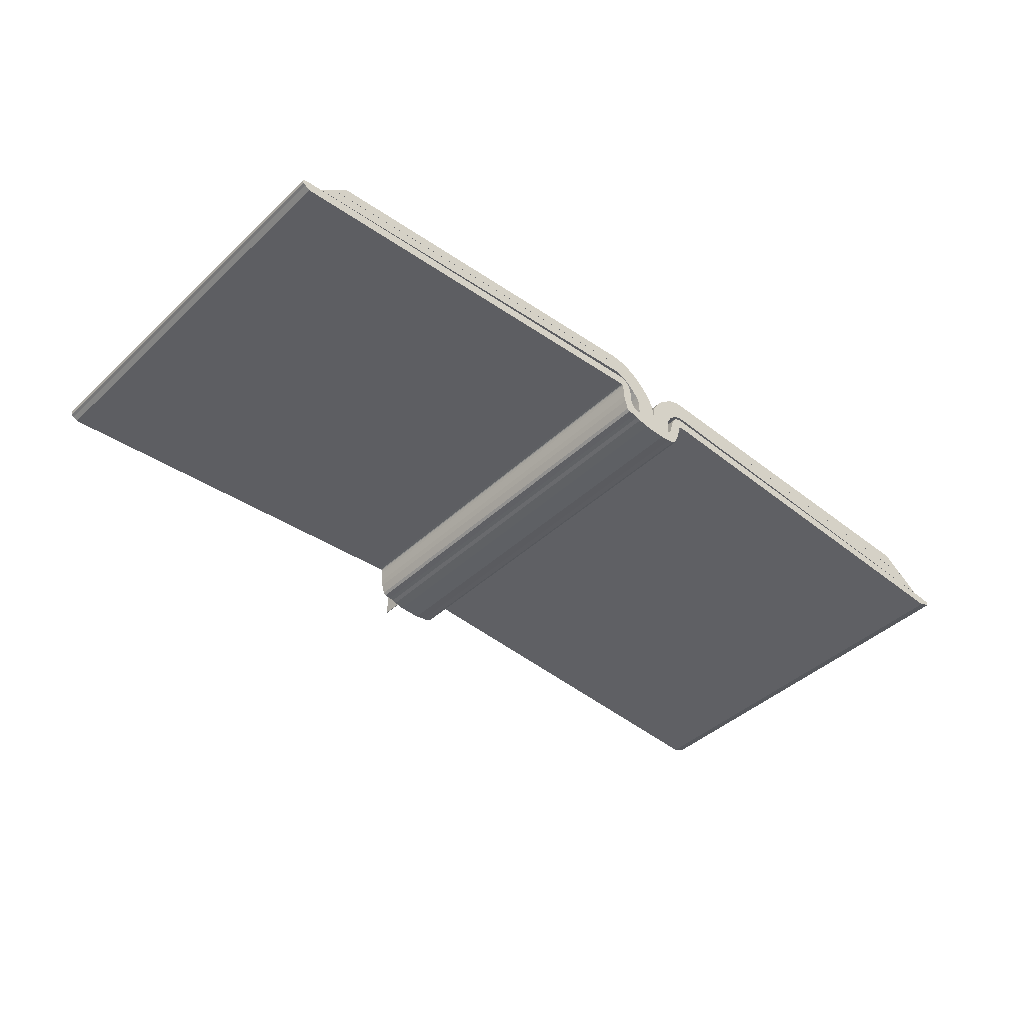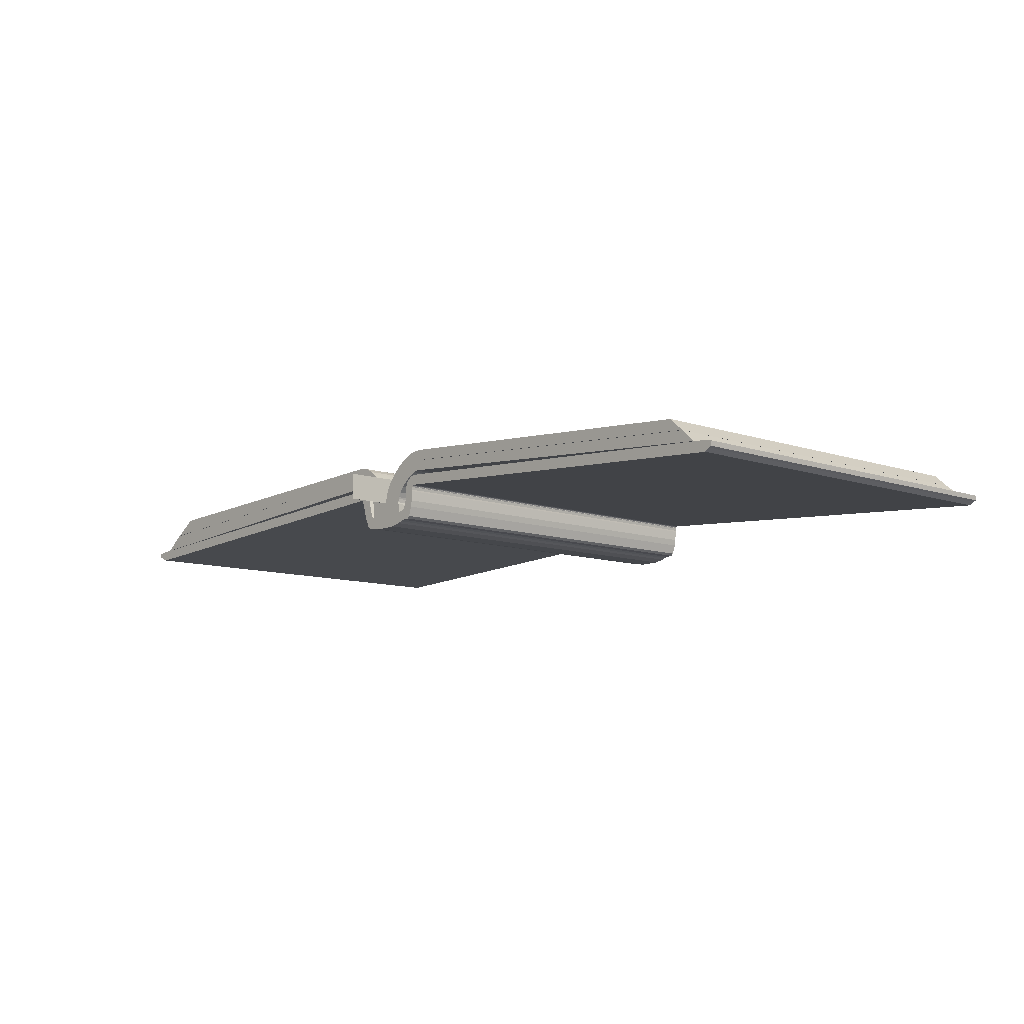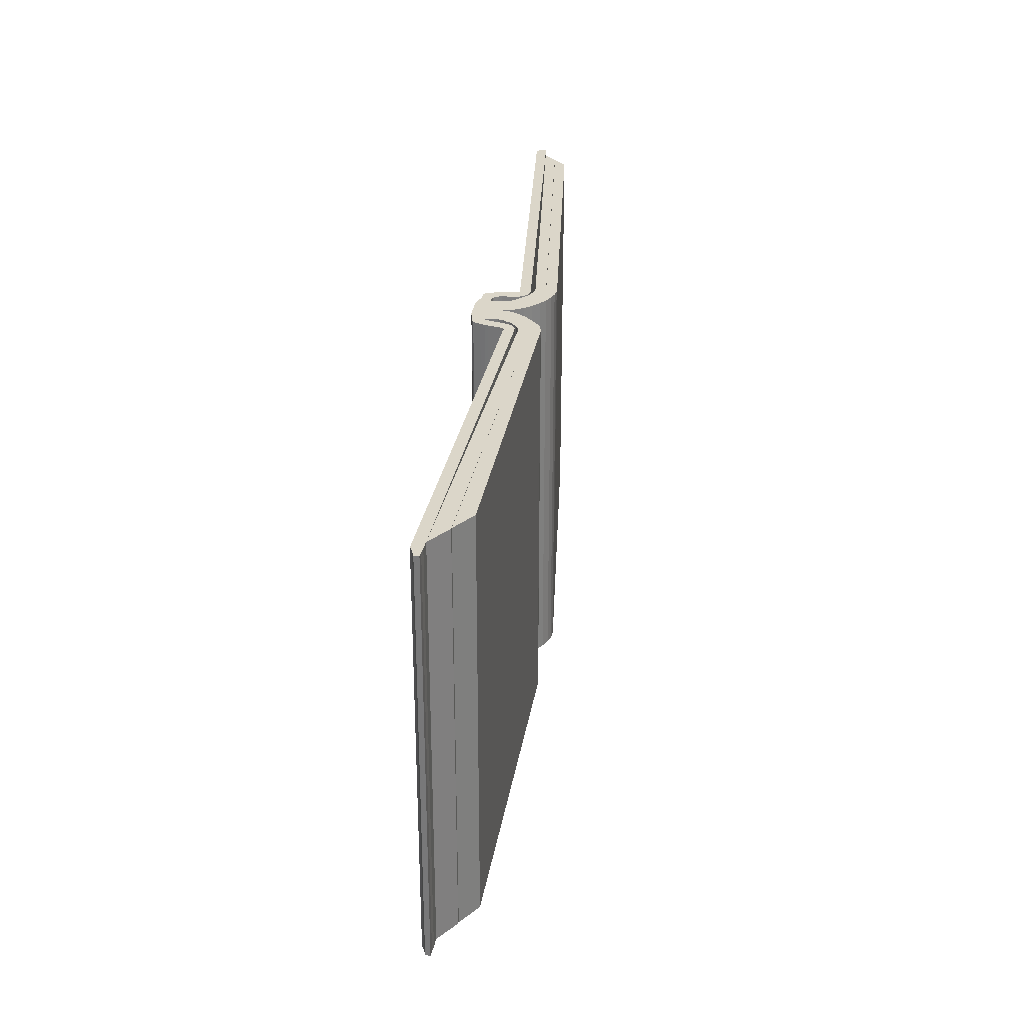
<metadata>
{"format":"obj","ext":"obj","renderer":"f3d","projection":"perspective","resolution":1024,"background":"white","views":[{"elev":-42.4,"azim":-42.0,"up":"+Y"},{"elev":-9.8,"azim":-131.8,"up":"+Y"},{"elev":29.9,"azim":96.9,"up":"+Z"}]}
</metadata>
<code>
g default
v 5.003 0.03554 -5.003
v 4.989 -0.2261 -5.003
v 5.003 0.03554 5.003
v 4.989 -0.2261 5.003
v -4.989 0.5645 -5.003
v -5.003 0.3029 -5.003
v -4.989 0.5645 5.003
v -5.003 0.3029 5.003
v -5.047 0.3052 -5.003
v -5.047 0.3052 5.003
v -5.038 0.5671 5.003
v -5.038 0.5671 -5.003
v -5.071 0.3162 -5.003
v -5.071 0.3162 5.003
v -5.164 0.5611 5.003
v -5.164 0.5611 -5.003
v -5.1 0.3164 -5.003
v -5.1 0.3164 5.003
v -5.281 0.5054 5.003
v -5.281 0.5054 -5.003
v -5.116 0.3018 -5.003
v -5.116 0.3018 5.003
v -5.321 0.4659 5.003
v -5.321 0.4659 -5.003
v -5.148 0.2782 -5.003
v -5.148 0.2782 5.003
v -5.4 0.3508 5.003
v -5.4 0.3508 -5.003
v -5.168 0.2116 -5.003
v -5.168 0.2116 5.003
v -5.419 0.2842 5.003
v -5.419 0.2842 -5.003
v -5.25 -0.07567 -5.003
v -5.25 -0.07567 5.003
v -5.502 -0.003062 5.003
v -5.502 -0.003062 -5.003
v -5.275 -0.1573 -5.003
v -5.275 -0.1573 5.003
v -5.518 -0.05962 5.003
v -5.518 -0.05962 -5.003
v -5.324 -0.2718 -5.003
v -5.324 -0.2718 5.003
v -5.541 -0.1256 5.003
v -5.541 -0.1256 -5.003
v -5.405 -0.4494 -5.003
v -5.405 -0.4494 5.003
v -5.569 -0.1828 5.003
v -5.569 -0.1828 -5.003
v -5.474 -0.4909 -5.003
v -5.474 -0.4909 5.003
v -5.59 -0.2103 5.003
v -5.59 -0.2103 -5.003
v -5.632 -0.5155 -5.003
v -5.632 -0.5155 5.003
v -5.628 -0.2218 5.003
v -5.628 -0.2218 -5.003
v -6.695 -0.4971 -5.003
v -6.695 -0.4971 5.003
v -6.69 -0.2034 5.003
v -6.69 -0.2034 -5.003
v -6.8 -0.4604 -5.003
v -6.8 -0.4604 5.003
v -6.738 -0.2057 5.003
v -6.738 -0.2057 -5.003
v -6.902 -0.4345 -5.003
v -6.902 -0.4345 5.003
v -6.805 -0.1911 5.003
v -6.805 -0.1911 -5.003
v -7.074 -0.4218 -5.003
v -7.074 -0.4218 5.003
v -6.854 -0.1792 5.003
v -6.854 -0.1792 -5.003
v -7.136 -0.3626 -5.003
v -7.136 -0.3626 5.003
v -6.89 -0.1561 5.003
v -6.89 -0.1561 -5.003
v -7.208 -0.1259 -5.003
v -7.208 -0.1259 5.003
v -6.952 -0.06903 5.003
v -6.952 -0.06903 -5.003
v -7.241 0.0333 -5.003
v -7.241 0.0333 5.003
v -6.979 0.04433 5.003
v -6.979 0.04433 -5.003
v -7.251 0.2791 -5.003
v -7.251 0.2791 5.003
v -6.99 0.2901 5.003
v -6.99 0.2901 -5.003
v -7.251 0.3153 -5.003
v -7.251 0.3153 5.003
v -6.995 0.3709 5.003
v -6.995 0.3709 -5.003
v -7.259 0.3564 -5.003
v -7.259 0.3564 5.003
v -7.011 0.4415 5.003
v -7.011 0.4415 -5.003
v -7.264 0.3826 -5.003
v -7.264 0.3826 5.003
v -7.042 0.5206 5.003
v -7.042 0.5206 -5.003
v -7.271 0.3952 -5.003
v -7.271 0.3952 5.003
v -7.065 0.5566 5.003
v -7.065 0.5566 -5.003
v -7.271 0.3992 -5.003
v -7.271 0.3992 5.003
v -7.102 0.5992 5.003
v -7.102 0.5992 -5.003
v -7.278 0.4145 -5.003
v -7.278 0.4145 5.003
v -7.182 0.658 5.003
v -7.182 0.658 -5.003
v -7.296 0.4284 -5.003
v -7.296 0.4284 5.003
v -7.279 0.6898 5.003
v -7.279 0.6898 -5.003
v -7.354 0.4334 -5.003
v -7.354 0.4334 5.003
v -7.372 0.6948 5.003
v -7.372 0.6948 -5.003
v -17.42 -0.2591 -5.003
v -17.42 -0.2591 5.003
v -17.44 0.002302 5.003
v -17.44 0.002302 -5.003
v -17.54 -0.1833 -5.003
v -17.54 -0.1833 5.003
v -17.56 -0.02046 5.003
v -17.56 -0.02046 -5.003
v -17.6 -0.1526 -5.003
v -17.6 -0.1526 5.003
v -17.62 -0.03701 5.003
v -17.62 -0.03701 -5.003
v 5.146 0.01693 -5.003
v 5.133 -0.1593 -5.003
v 5.146 0.01693 5.003
v 5.133 -0.1593 5.003
v 5.294 0.008396 -5.003
v 5.28 -0.1115 -5.003
v 5.294 0.008396 5.003
v 5.28 -0.1115 5.003
v -6.164 -0.5572 -5.003
v -6.159 -0.2126 -5.003
v -6.164 -0.5572 5.003
v -6.159 -0.2126 5.003
v -6.687 0.01686 5.003
v -6.687 0.01686 -5.003
v -6.155 0.007662 -5.003
v -6.155 0.007662 5.003
v -6.68 0.05743 5.003
v -6.68 0.05743 -5.003
v -6.159 0.1608 -5.003
v -6.159 0.1608 5.003
v -6.694 0.146 5.003
v -6.694 0.146 -5.003
v -6.196 0.3331 -5.003
v -6.196 0.3331 5.003
v -6.708 0.1891 5.003
v -6.708 0.1891 -5.003
v -6.238 0.4382 -5.003
v -6.238 0.4382 5.003
v -6.765 0.3079 5.003
v -6.765 0.3079 -5.003
v -6.352 0.6426 -5.003
v -6.352 0.6426 5.003
v -6.872 0.4439 5.003
v -6.872 0.4439 -5.003
v -6.51 0.833 -5.003
v -6.51 0.833 5.003
v -7.003 0.5675 5.003
v -7.003 0.5675 -5.003
v -6.684 0.9923 -5.003
v -6.684 0.9923 5.003
v -7.117 0.6565 5.003
v -7.117 0.6565 -5.003
v -6.859 1.121 -5.003
v -6.859 1.121 5.003
v -7.253 0.7355 5.003
v -7.253 0.7355 -5.003
v -7.066 1.233 -5.003
v -7.066 1.233 5.003
v -7.326 0.7686 5.003
v -7.326 0.7686 -5.003
v -7.241 1.293 -5.003
v -7.241 1.293 5.003
v -7.445 0.7908 5.003
v -7.445 0.7908 -5.003
v -7.441 1.322 -5.003
v -7.441 1.322 5.003
v -7.553 0.7931 5.003
v -7.553 0.7931 -5.003
v -7.606 1.322 -5.003
v -7.606 1.322 5.003
v -7.664 0.7818 5.003
v -7.664 0.7818 -5.003
v -7.718 1.31 -5.003
v -7.718 1.31 5.003
v -17.11 0.03051 5.003
v -17.11 0.03051 -5.003
v -16.42 0.6412 -5.003
v -16.42 0.6412 5.003
v -5.624 0.003079 5.003
v -5.624 0.003079 -5.003
v -6.155 0.01227 -5.003
v -6.155 0.01227 5.003
v -5.626 0.06323 5.003
v -5.626 0.06323 -5.003
v -6.15 0.1531 -5.003
v -6.15 0.1531 5.003
v -5.625 0.1177 5.003
v -5.625 0.1177 -5.003
v -6.11 0.3361 -5.003
v -6.11 0.3361 5.003
v -5.608 0.1595 5.003
v -5.608 0.1595 -5.003
v -6.065 0.4311 -5.003
v -6.065 0.4311 5.003
v -5.58 0.2456 5.003
v -5.58 0.2456 -5.003
v -5.988 0.5583 -5.003
v -5.988 0.5583 5.003
v -5.526 0.3223 5.003
v -5.526 0.3223 -5.003
v -5.9 0.6766 -5.003
v -5.9 0.6766 5.003
v -5.473 0.4238 5.003
v -5.473 0.4238 -5.003
v -5.79 0.7965 -5.003
v -5.79 0.7965 5.003
v -5.281 0.5887 5.003
v -5.281 0.5887 -5.003
v -5.599 0.9613 -5.003
v -5.599 0.9613 5.003
v -5.219 0.6063 5.003
v -5.219 0.6063 -5.003
v -5.507 1.037 -5.003
v -5.507 1.037 5.003
v -5.18 0.6272 5.003
v -5.18 0.6272 -5.003
v -5.337 1.135 -5.003
v -5.337 1.135 5.003
v -5.129 0.6529 5.003
v -5.129 0.6529 -5.003
v -5.146 1.184 -5.003
v -5.146 1.184 5.003
v -5.07 0.6556 5.003
v -5.07 0.6556 -5.003
v -5.05 1.187 -5.003
v -5.05 1.187 5.003
v 4.754 0.05006 5.003
v 4.754 0.05006 -5.003
v 3.619 0.8504 -5.003
v 3.619 0.8504 5.003
v -7.354 0.4334 -5.003
v -7.354 0.4334 5.003
v -17.42 -0.2591 -5.003
v -17.42 -0.2591 5.003
v -6.429 -0.5526 -5.003
v -6.429 -0.5526 5.003
v -6.425 -0.208 -5.003
v -6.425 -0.208 5.003
v -6.421 0.01226 -5.003
v -6.421 0.01226 5.003
v -6.419 0.1091 -5.003
v -6.419 0.1091 5.003
v -6.445 0.2396 -5.003
v -6.445 0.2396 5.003
v -6.473 0.3137 -5.003
v -6.473 0.3137 5.003
v -6.559 0.4752 -5.003
v -6.559 0.4752 5.003
v -6.691 0.6385 -5.003
v -6.691 0.6385 5.003
v -6.843 0.7799 -5.003
v -6.843 0.7799 5.003
v -6.988 0.8886 -5.003
v -6.988 0.8886 5.003
v -7.16 0.9842 -5.003
v -7.16 0.9842 5.003
v -7.284 1.031 -5.003
v -7.284 1.031 5.003
v -7.443 1.057 -5.003
v -7.443 1.057 5.003
v -7.58 1.057 -5.003
v -7.58 1.057 5.003
v -7.691 1.046 -5.003
v -7.691 1.046 5.003
v -16.76 0.3359 -5.003
v -16.76 0.3359 5.003
v -6.442 -0.5524 -5.003
v -6.442 -0.5524 5.003
v -6.438 -0.2078 -5.003
v -6.438 -0.2078 5.003
v -6.434 0.01249 -5.003
v -6.434 0.01249 5.003
v -6.432 0.1065 -5.003
v -6.432 0.1065 5.003
v -6.457 0.235 -5.003
v -6.457 0.235 5.003
v -6.485 0.3075 -5.003
v -6.485 0.3075 5.003
v -6.569 0.467 -5.003
v -6.569 0.467 5.003
v -6.7 0.6289 -5.003
v -6.7 0.6289 5.003
v -6.851 0.7694 -5.003
v -6.851 0.7694 5.003
v -6.994 0.8771 -5.003
v -6.994 0.8771 5.003
v -7.164 0.9719 -5.003
v -7.164 0.9719 5.003
v -7.286 1.018 -5.003
v -7.286 1.018 5.003
v -7.443 1.043 -5.003
v -7.443 1.043 5.003
v -7.578 1.044 -5.003
v -7.578 1.044 5.003
v -7.689 1.041 -5.003
v -7.689 1.041 5.003
v -16.78 0.3288 -5.003
v -16.78 0.3288 5.003
v -7.754 1.036 -4.932
v -7.756 1.041 -4.932
v -7.754 1.036 4.932
v -7.756 1.041 4.932
v -16.71 0.334 -4.932
v -16.7 0.3408 -4.932
v -16.71 0.334 4.932
v -16.7 0.3408 4.932
v -5.898 -0.2171 -5.003
v -5.898 -0.2171 5.003
v -5.903 -0.5617 -5.003
v -5.903 -0.5617 5.003
v -5.894 0.007757 -5.003
v -5.894 0.007757 5.003
v -5.892 0.109 -5.003
v -5.892 0.109 5.003
v -5.872 0.2288 -5.003
v -5.872 0.2288 5.003
v -5.841 0.2977 -5.003
v -5.841 0.2977 5.003
v -5.788 0.4047 -5.003
v -5.788 0.4047 5.003
v -5.716 0.5025 -5.003
v -5.716 0.5025 5.003
v -5.634 0.6133 -5.003
v -5.634 0.6133 5.003
v -5.443 0.7782 -5.003
v -5.443 0.7782 5.003
v -5.365 0.8255 -5.003
v -5.365 0.8255 5.003
v -5.26 0.8854 -5.003
v -5.26 0.8854 5.003
v -5.138 0.9231 -5.003
v -5.138 0.9231 5.003
v -5.06 0.9257 -5.003
v -5.06 0.9257 5.003
v 4.177 0.4571 -5.003
v 4.177 0.4571 5.003
v -5.882 -0.2174 -5.003
v -5.882 -0.2174 5.003
v -5.878 0.007472 -5.003
v -5.878 0.007472 5.003
v -5.876 0.1062 -5.003
v -5.876 0.1062 5.003
v -5.857 0.222 -5.003
v -5.857 0.222 5.003
v -5.827 0.2893 -5.003
v -5.827 0.2893 5.003
v -5.775 0.395 -5.003
v -5.775 0.395 5.003
v -5.705 0.4915 -5.003
v -5.705 0.4915 5.003
v -5.624 0.6019 -5.003
v -5.624 0.6019 5.003
v -5.433 0.7667 -5.003
v -5.433 0.7667 5.003
v -5.356 0.8123 -5.003
v -5.356 0.8123 5.003
v -5.255 0.8697 -5.003
v -5.255 0.8697 5.003
v -5.137 0.9067 -5.003
v -5.137 0.9067 5.003
v -5.061 0.9266 -5.003
v -5.061 0.9266 5.003
v 4.212 0.4498 -5.003
v 4.212 0.4498 5.003
v -5.886 -0.562 -5.003
v -5.886 -0.562 5.003
v -4.976 0.9212 4.912
v 4.093 0.4612 4.912
v -4.976 0.9212 -4.912
v 4.093 0.4612 -4.912
v -4.976 0.9225 -4.912
v -4.976 0.9225 4.912
v 4.127 0.4543 -4.912
v 4.127 0.4543 4.912
v -6.164 0.09646 -2.437
v -6.164 0.7525 -2.437
v -6.164 0.09646 -6.095
v -6.164 0.7525 -6.095
v -6.152 0.09646 -2.437
v -6.152 0.7525 -2.437
v -6.152 0.09646 -6.095
v -6.152 0.7525 -6.095
g book2_Mesh
f 1 5 7 3
f 4 3 7 8
f 5 6 9 12
f 6 2 4 8
f 1 3 135 133
f 6 5 1 2
f 12 9 13 16
f 8 7 11 10
f 6 8 10 9
f 7 5 12 11
f 15 16 20 19
f 9 10 14 13
f 11 12 16 15
f 10 11 15 14
f 20 17 21 24
f 14 15 19 18
f 16 13 17 20
f 13 14 18 17
f 24 21 25 28
f 17 18 22 21
f 19 20 24 23
f 18 19 23 22
f 27 28 32 31
f 21 22 26 25
f 23 24 28 27
f 22 23 27 26
f 32 29 33 36
f 26 27 31 30
f 28 25 29 32
f 25 26 30 29
f 33 34 38 37
f 29 30 34 33
f 31 32 36 35
f 30 31 35 34
f 39 40 44 43
f 35 36 40 39
f 34 35 39 38
f 36 33 37 40
f 44 41 45 48
f 38 39 43 42
f 40 37 41 44
f 37 38 42 41
f 47 48 52 51
f 41 42 46 45
f 43 44 48 47
f 42 43 47 46
f 50 51 55 54
f 46 47 51 50
f 48 45 49 52
f 45 46 50 49
f 291 289 57 60
f 52 49 53 56
f 49 50 54 53
f 51 52 56 55
f 59 60 64 63
f 289 290 58 57
f 60 59 145 146
f 290 292 59 58
f 64 61 65 68
f 58 59 63 62
f 60 57 61 64
f 57 58 62 61
f 68 65 69 72
f 61 62 66 65
f 63 64 68 67
f 62 63 67 66
f 71 72 76 75
f 65 66 70 69
f 67 68 72 71
f 66 67 71 70
f 74 75 79 78
f 70 71 75 74
f 72 69 73 76
f 69 70 74 73
f 80 77 81 84
f 76 73 77 80
f 73 74 78 77
f 75 76 80 79
f 83 84 88 87
f 77 78 82 81
f 79 80 84 83
f 78 79 83 82
f 88 85 89 92
f 82 83 87 86
f 84 81 85 88
f 81 82 86 85
f 92 89 93 96
f 85 86 90 89
f 87 88 92 91
f 86 87 91 90
f 95 96 100 99
f 89 90 94 93
f 91 92 96 95
f 90 91 95 94
f 100 97 101 104
f 94 95 99 98
f 96 93 97 100
f 93 94 98 97
f 101 102 106 105
f 97 98 102 101
f 99 100 104 103
f 98 99 103 102
f 107 108 112 111
f 103 104 108 107
f 102 103 107 106
f 104 101 105 108
f 112 109 113 116
f 106 107 111 110
f 108 105 109 112
f 105 106 110 109
f 115 116 120 119
f 109 110 114 113
f 111 112 116 115
f 110 111 115 114
f 118 119 123 122
f 114 115 119 118
f 116 113 117 120
f 113 114 118 117
f 124 121 125 128
f 120 117 121 124
f 122 121 255 256
f 119 120 124 123
f 127 128 132 131
f 121 122 126 125
f 123 124 128 127
f 122 123 127 126
f 130 131 132 129
f 126 127 131 130
f 128 125 129 132
f 125 126 130 129
f 133 135 139 137
f 3 4 136 135
f 2 1 133 134
f 4 2 134 136
f 138 137 139 140
f 134 133 137 138
f 136 134 138 140
f 135 136 140 139
f 332 330 144 143
f 360 55 201 362
f 331 332 143 141
f 329 331 141 142
f 146 145 149 150
f 144 142 147 148
f 260 144 148 262
f 291 60 146 293
f 152 151 155 156
f 148 147 151 152
f 293 146 150 295
f 262 148 152 264
f 266 156 160 268
f 295 150 154 297
f 264 152 156 266
f 150 149 153 154
f 160 159 163 164
f 154 153 157 158
f 156 155 159 160
f 297 154 158 299
f 301 162 166 303
f 299 158 162 301
f 268 160 164 270
f 158 157 161 162
f 272 168 172 274
f 270 164 168 272
f 162 161 165 166
f 164 163 167 168
f 172 171 175 176
f 166 165 169 170
f 168 167 171 172
f 303 166 170 305
f 276 176 180 278
f 305 170 174 307
f 274 172 176 276
f 170 169 173 174
f 278 180 184 280
f 174 173 177 178
f 176 175 179 180
f 307 174 178 309
f 184 183 187 188
f 178 177 181 182
f 180 179 183 184
f 309 178 182 311
f 282 188 192 284
f 311 182 186 313
f 280 184 188 282
f 182 181 185 186
f 190 189 193 194
f 186 185 189 190
f 188 187 191 192
f 313 186 190 315
f 196 195 199 200
f 192 191 195 196
f 315 190 194 317
f 284 192 196 286
f 320 319 198 197
f 317 194 198 319
f 286 196 200 288
f 194 193 197 198
f 203 204 208 207
f 329 142 203 333
f 142 144 204 203
f 55 56 202 201
f 335 207 211 337
f 333 203 207 335
f 362 201 205 364
f 201 202 206 205
f 366 209 213 368
f 364 205 209 366
f 205 206 210 209
f 207 208 212 211
f 215 216 220 219
f 209 210 214 213
f 211 212 216 215
f 337 211 215 339
f 370 217 221 372
f 339 215 219 341
f 368 213 217 370
f 213 214 218 217
f 372 221 225 374
f 217 218 222 221
f 219 220 224 223
f 341 219 223 343
f 227 228 232 231
f 221 222 226 225
f 223 224 228 227
f 343 223 227 345
f 376 229 233 378
f 345 227 231 347
f 374 225 229 376
f 225 226 230 229
f 233 234 238 237
f 229 230 234 233
f 231 232 236 235
f 347 231 235 349
f 239 240 244 243
f 235 236 240 239
f 349 235 239 351
f 378 233 237 380
f 382 241 245 384
f 351 239 243 353
f 380 237 241 382
f 237 238 242 241
f 247 248 252 251
f 241 242 246 245
f 243 244 248 247
f 353 243 247 355
f 358 357 251 252
f 355 247 251 357
f 384 245 249 386
f 245 246 250 249
f 253 254 256 255
f 118 122 256 254
f 117 118 254 253
f 121 117 253 255
f 288 287 326 328
f 195 285 287 199
f 200 199 287 288
f 316 284 286 318
f 191 283 285 195
f 187 281 283 191
f 312 280 282 314
f 183 279 281 187
f 314 282 284 316
f 179 277 279 183
f 175 275 277 179
f 310 278 280 312
f 306 274 276 308
f 171 273 275 175
f 308 276 278 310
f 167 271 273 171
f 302 270 272 304
f 304 272 274 306
f 300 268 270 302
f 159 267 269 163
f 163 269 271 167
f 155 265 267 159
f 296 264 266 298
f 151 263 265 155
f 298 266 268 300
f 294 262 264 296
f 147 261 263 151
f 142 259 261 147
f 292 260 262 294
f 143 144 260 258
f 141 143 258 257
f 142 141 257 259
f 59 292 294 145
f 145 294 296 149
f 153 298 300 157
f 149 296 298 153
f 157 300 302 161
f 165 304 306 169
f 161 302 304 165
f 173 308 310 177
f 169 306 308 173
f 177 310 312 181
f 185 314 316 189
f 181 312 314 185
f 189 316 318 193
f 193 318 320 197
f 358 356 389 390
f 318 286 324 323
f 283 315 317 285
f 281 313 315 283
f 279 311 313 281
f 277 309 311 279
f 275 307 309 277
f 273 305 307 275
f 271 303 305 273
f 267 299 301 269
f 269 301 303 271
f 265 297 299 267
f 263 295 297 265
f 261 293 295 263
f 259 291 293 261
f 258 260 292 290
f 257 258 290 289
f 259 257 289 291
f 323 324 328 327
f 322 321 325 326
f 328 326 325 327
f 356 384 394 389
f 286 288 328 324
f 285 317 321 322
f 248 356 358 252
f 287 285 322 326
f 319 320 318 323 327 325 321 317
f 381 353 355 383
f 240 352 354 244
f 379 351 353 381
f 244 354 356 248
f 236 350 352 240
f 377 349 351 379
f 375 347 349 377
f 228 346 348 232
f 373 345 347 375
f 232 348 350 236
f 371 343 345 373
f 369 341 343 371
f 224 344 346 228
f 216 340 342 220
f 367 339 341 369
f 220 342 344 224
f 365 337 339 367
f 208 336 338 212
f 212 338 340 216
f 204 334 336 208
f 361 333 335 363
f 363 335 337 365
f 359 329 333 361
f 359 387 331 329
f 387 388 332 331
f 144 330 334 204
f 388 360 330 332
f 54 55 360 388
f 53 54 388 387
f 56 53 387 359
f 56 359 361 202
f 206 363 365 210
f 202 361 363 206
f 210 365 367 214
f 214 367 369 218
f 218 369 371 222
f 222 371 373 226
f 226 373 375 230
f 230 375 377 234
f 234 377 379 238
f 238 379 381 242
f 242 381 383 246
f 249 250 385 386
f 246 383 385 250
f 384 386 396 394
f 352 380 382 354
f 354 382 384 356
f 350 378 380 352
f 346 374 376 348
f 348 376 378 350
f 344 372 374 346
f 340 368 370 342
f 342 370 372 344
f 336 364 366 338
f 338 366 368 340
f 334 362 364 336
f 330 360 362 334
f 393 391 392 395
f 396 395 392 390
f 389 394 396 390
f 386 385 395 396
f 355 357 392 391
f 385 383 393 395
f 383 355 391 393
f 357 358 390 392
f 397 398 400 399
f 399 400 404 403
f 403 404 402 401
f 401 402 398 397
f 399 403 401 397
f 404 400 398 402

</code>
